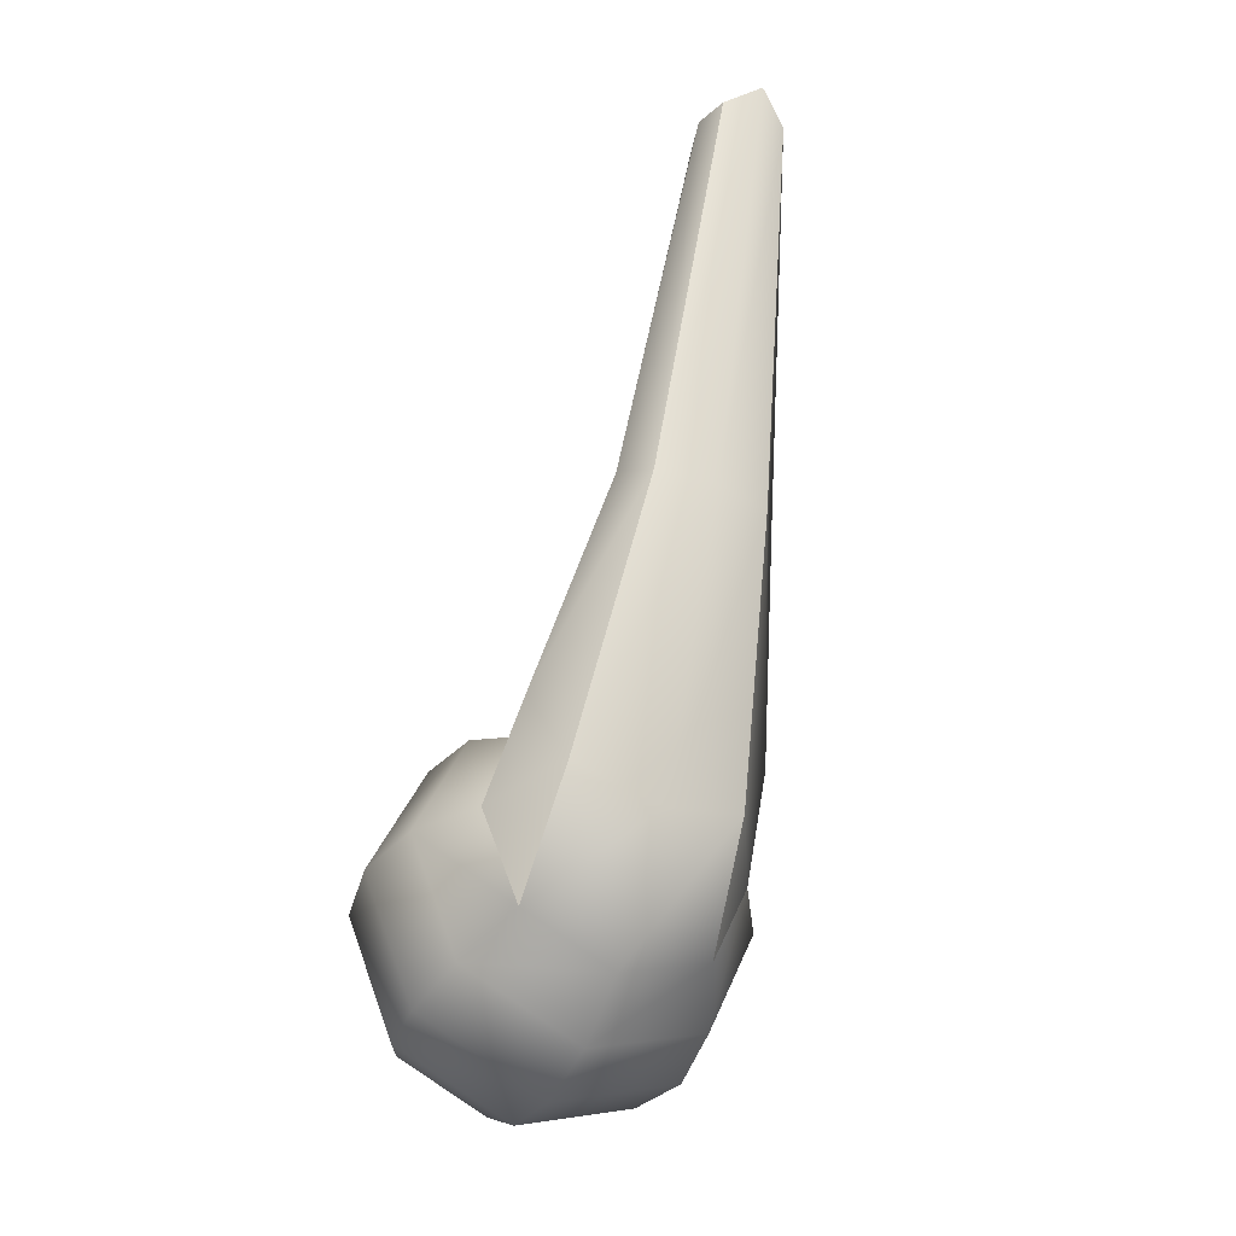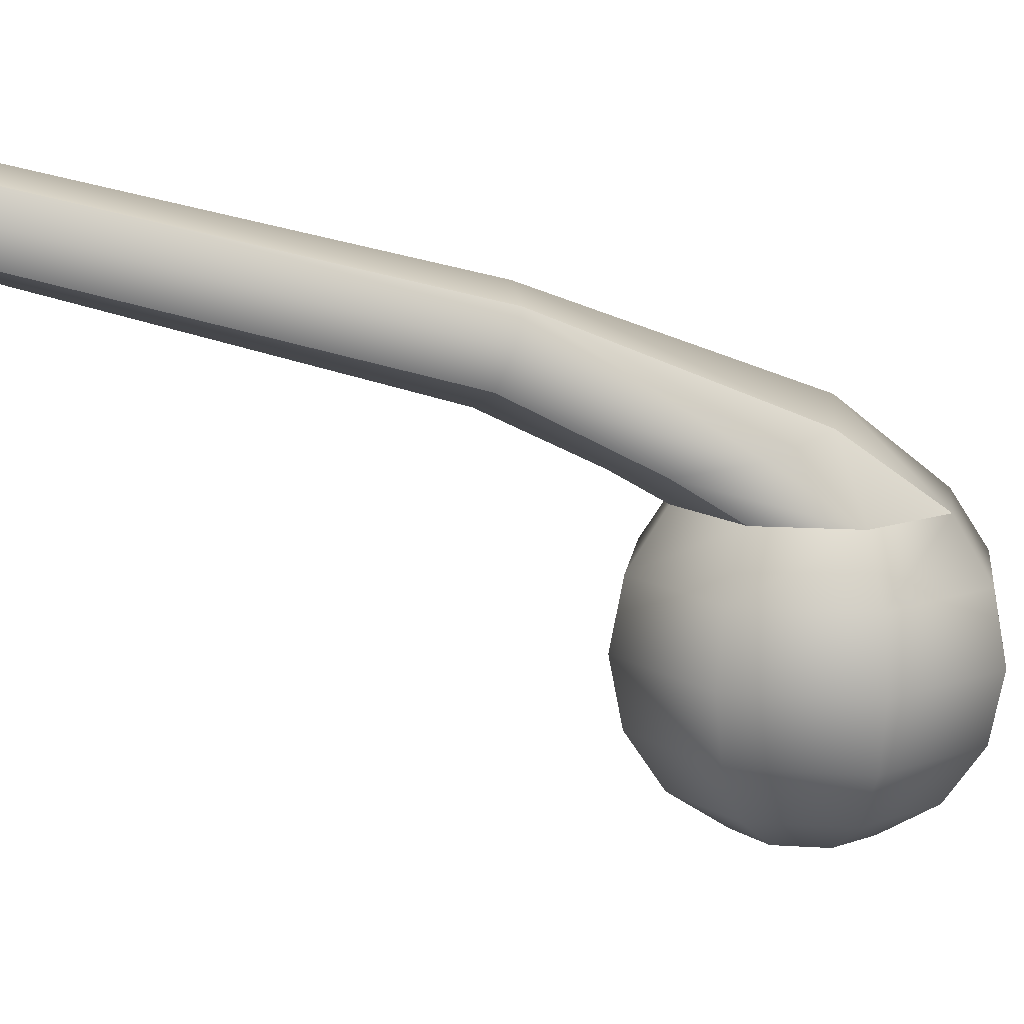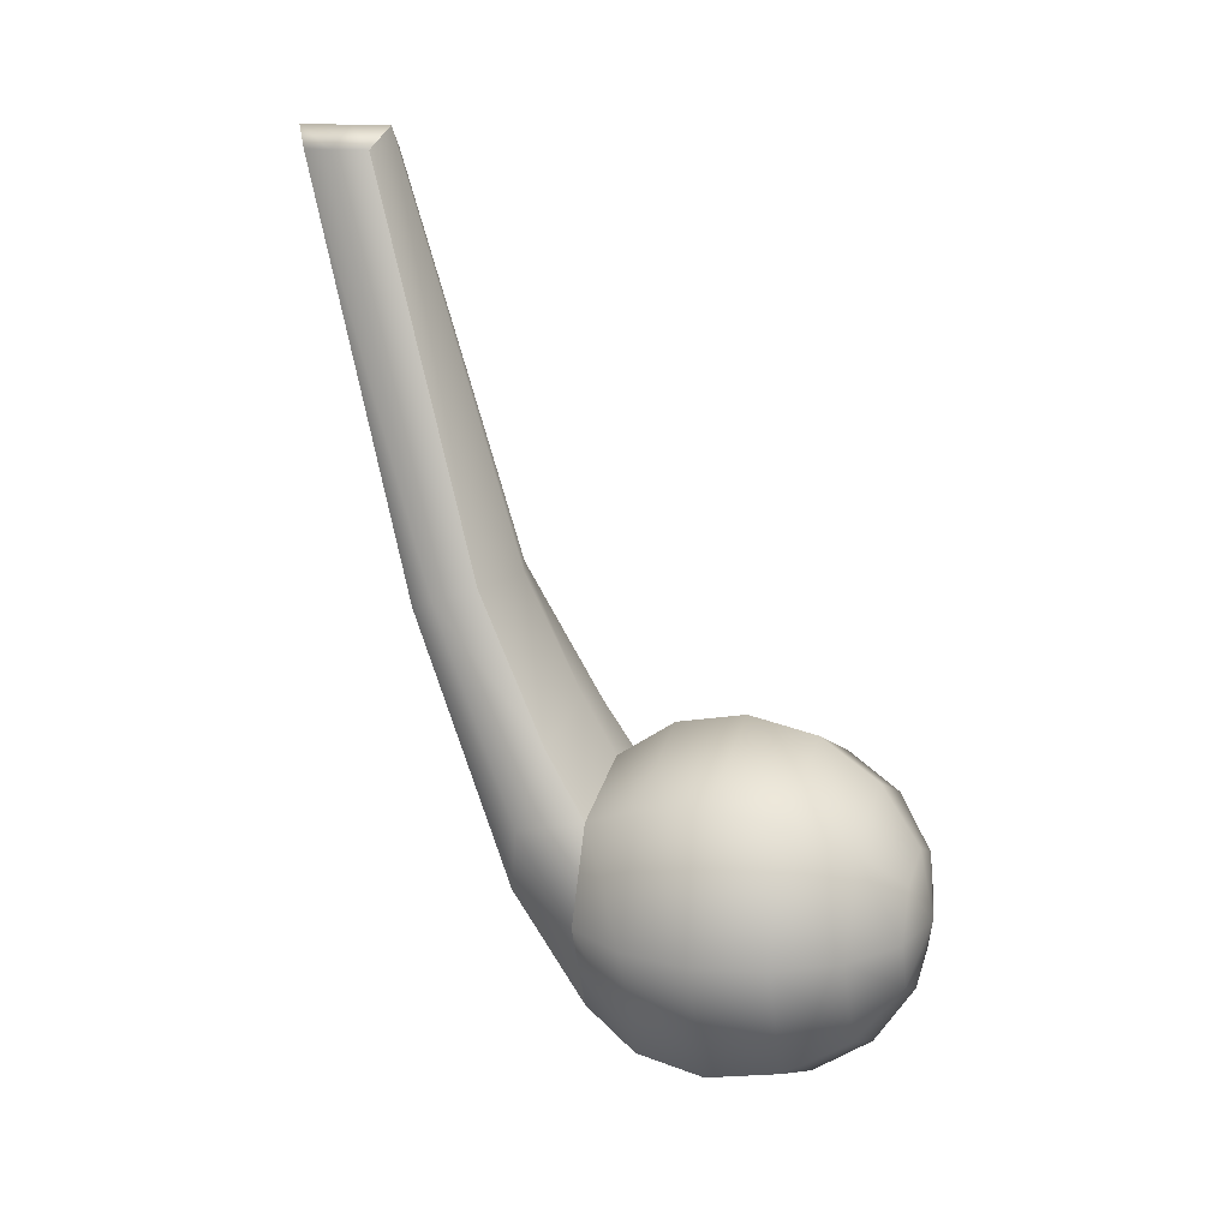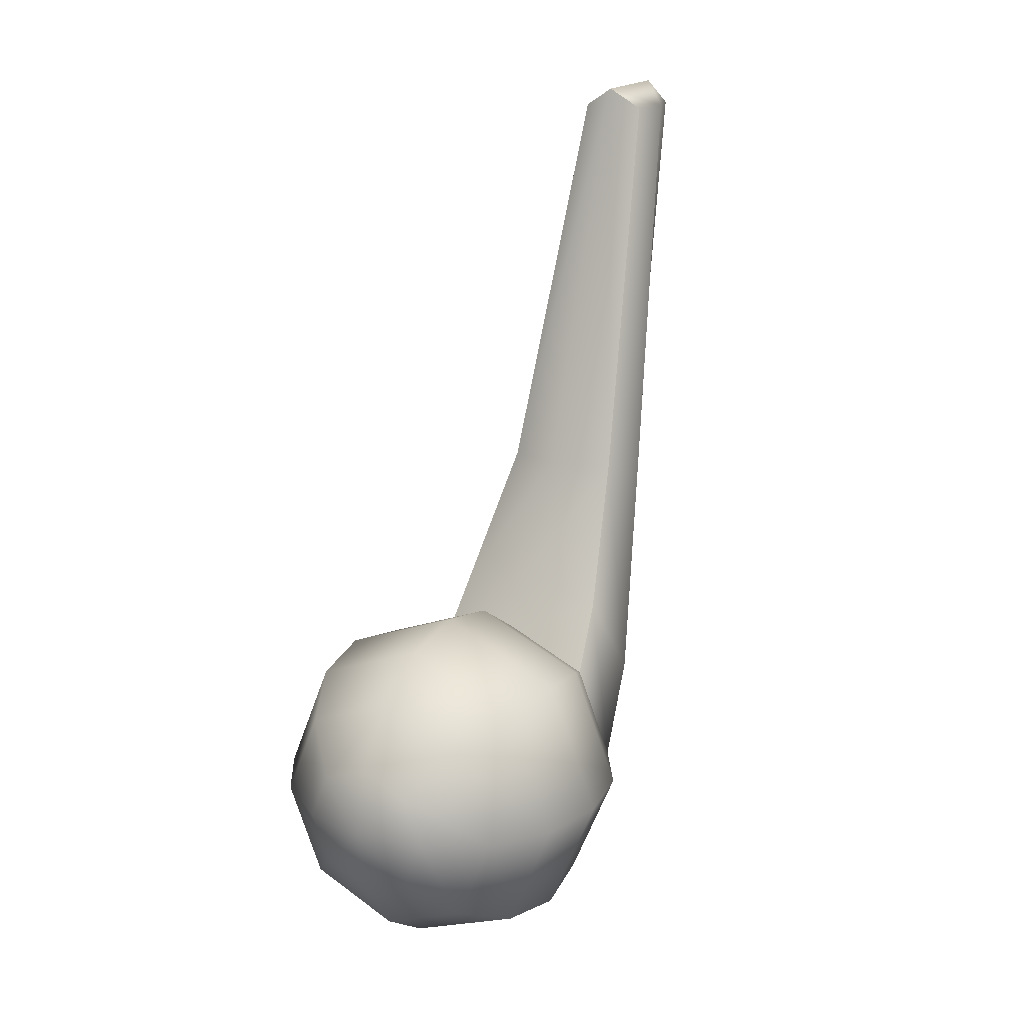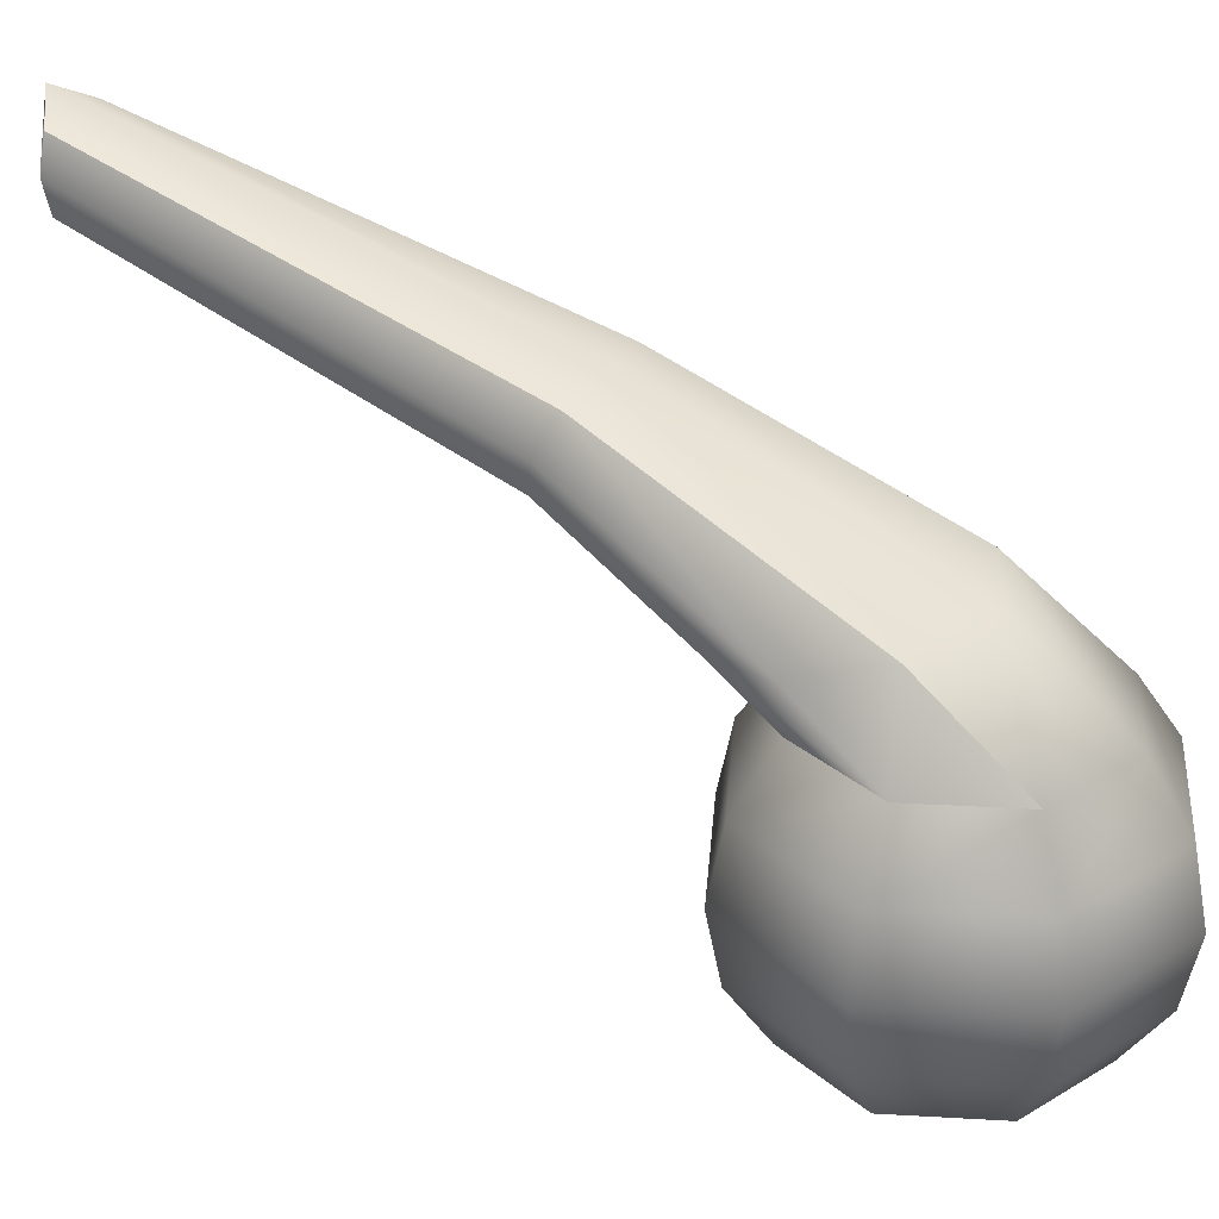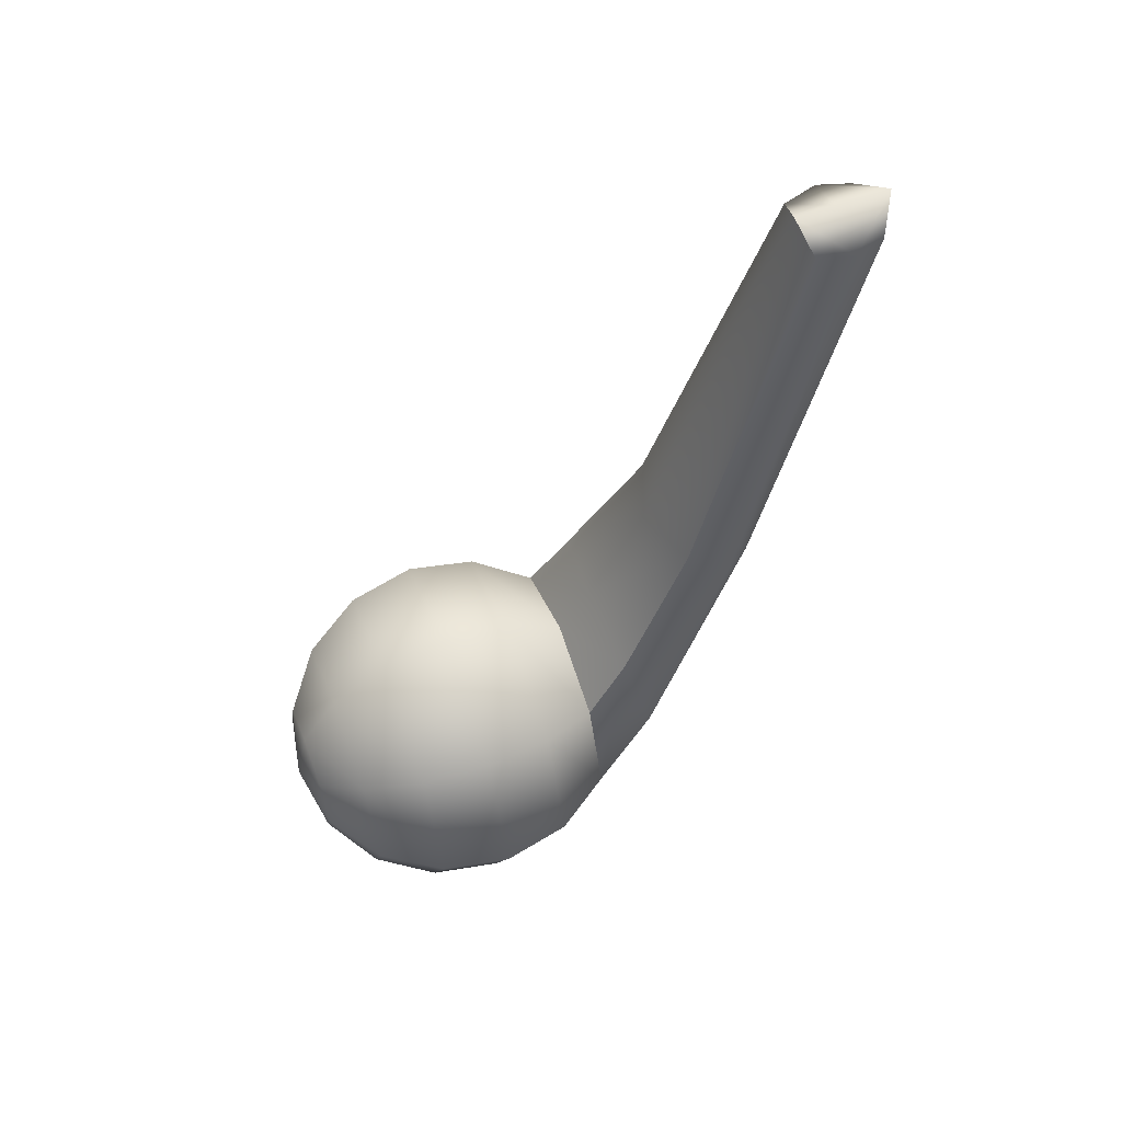
<metadata>
{"format":"obj","ext":"obj","renderer":"f3d","projection":"perspective","resolution":1024,"background":"white","views":[{"elev":-42.4,"azim":153.0,"up":"+Z"},{"elev":13.3,"azim":75.4,"up":"+Y"},{"elev":14.3,"azim":-71.2,"up":"+Z"},{"elev":19.1,"azim":31.2,"up":"+Z"},{"elev":31.1,"azim":117.2,"up":"+Y"},{"elev":58.8,"azim":69.0,"up":"+Z"}]}
</metadata>
<code>
v 0.7513 -2.557 -0.7513
v 0 -2.557 -1.062
v -0.7513 -2.557 -0.7513
v -1.062 -2.557 0
v -0.7513 -2.557 0.7513
v 0 -2.557 1.062
v 0.7513 -2.557 0.7513
v 1.062 -2.557 0
v 1.388 -1.955 -1.388
v 0 -1.955 -1.963
v -1.388 -1.955 -1.388
v -1.963 -1.955 0
v -1.388 -1.955 1.388
v 0 -1.955 1.963
v 1.388 -1.955 1.388
v 1.963 -1.955 0
v 1.814 -1.054 -1.814
v 0 -1.054 -2.565
v -1.814 -1.054 -1.814
v -2.565 -1.054 0
v -1.814 -1.054 1.814
v 0 -1.054 2.565
v 1.814 -1.054 1.814
v 2.565 -1.054 0
v 1.963 0.008284 -1.963
v 0 0.008284 -2.776
v -1.963 0.008284 -1.963
v -2.776 0.008284 0
v -1.963 0.008284 1.963
v 0 0.008284 2.776
v 1.963 0.008284 1.963
v 2.776 0.008284 0
v 1.814 1.071 -1.814
v 0 1.071 -2.565
v -1.814 1.071 -1.814
v -2.565 1.071 0
v -1.814 1.071 1.814
v 0 1.071 2.565
v 1.814 1.071 1.814
v 2.565 1.071 0
v 1.388 1.971 -1.388
v 0 1.971 -1.963
v -1.388 1.971 -1.388
v -1.963 1.971 0
v -1.388 1.971 1.388
v 0 1.971 1.963
v 1.388 1.971 1.388
v 1.963 1.971 0
v 0 -2.768 0
v -0.5154 5.442 10.61
v 0.5154 5.442 10.61
v -0.5154 6.451 10.61
v 0.5154 6.451 10.61
v 0 6.758 10.93
v 0 5.329 10.93
v -0.875 4.782 4.171
v -0.9352 3.739 4.541
v 0 3.384 4.597
v 0.9352 3.739 4.541
v 0.875 4.782 4.171
v 0 4.983 4.09
v -1.214 4.321 4.356
v -0.6689 5.971 10.61
v 0 5.94 10.93
v 0.6689 5.971 10.61
v 1.214 4.321 4.356
v 0 1.681 -1.373
v -1.28 3.13 0.2031
v -1.791 2.871 1.294
v -1.28 2.612 2.385
v 0 2.488 2.826
v 1.28 2.612 2.385
v 1.791 2.871 1.294
v 1.28 3.13 0.2031
v 0 3.325 -0.2618
f 1 2 10 9
f 2 3 11 10
f 3 4 12 11
f 4 5 13 12
f 5 6 14 13
f 6 7 15 14
f 7 8 16 15
f 8 1 9 16
f 9 10 18 17
f 10 11 19 18
f 11 12 20 19
f 12 13 21 20
f 13 14 22 21
f 14 15 23 22
f 15 16 24 23
f 16 9 17 24
f 17 18 26 25
f 18 19 27 26
f 19 20 28 27
f 20 21 29 28
f 21 22 30 29
f 22 23 31 30
f 23 24 32 31
f 24 17 25 32
f 25 26 34 33
f 26 27 35 34
f 27 28 36 35
f 28 29 37 36
f 29 30 38 37
f 30 31 39 38
f 31 32 40 39
f 32 25 33 40
f 33 34 42 41
f 34 35 43 42
f 35 36 44 43
f 36 37 45 44
f 37 38 46 45
f 38 39 47 46
f 39 40 48 47
f 40 33 41 48
f 2 1 49
f 3 2 49
f 4 3 49
f 5 4 49
f 6 5 49
f 7 6 49
f 8 7 49
f 1 8 49
f 63 64 54 52
f 52 54 61 56
f 43 42 67 44
f 57 58 55 50
f 65 66 60 53
f 62 63 52 56
f 54 53 60 61
f 67 42 41 48
f 55 58 59 51
f 54 64 65 53
f 69 62 56 68
f 70 71 58 57
f 59 58 71 72
f 60 66 73 74
f 61 60 74 75
f 56 61 75 68
f 57 50 63 62
f 50 55 64 63
f 65 64 55 51
f 51 59 66 65
f 73 66 59 72
f 46 67 48 47
f 44 67 46 45
f 70 57 62 69
f 44 69 68 43
f 45 70 69 44
f 45 46 71 70
f 72 71 46 47
f 48 73 72 47
f 74 73 48 41
f 75 74 41 42
f 68 75 42 43

</code>
